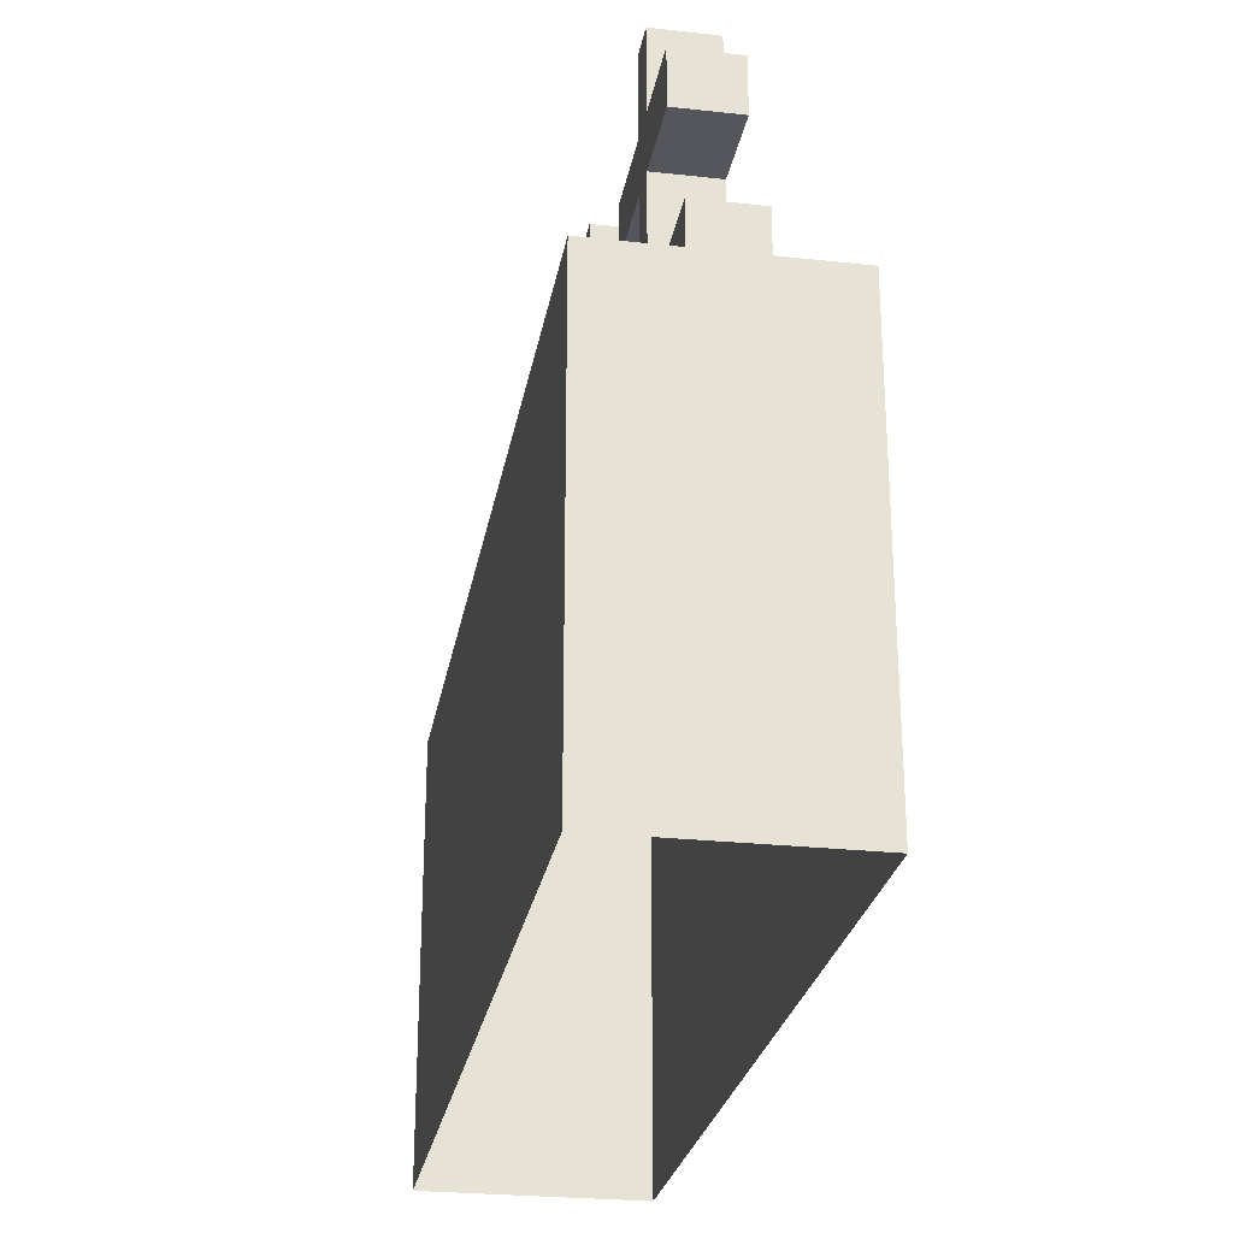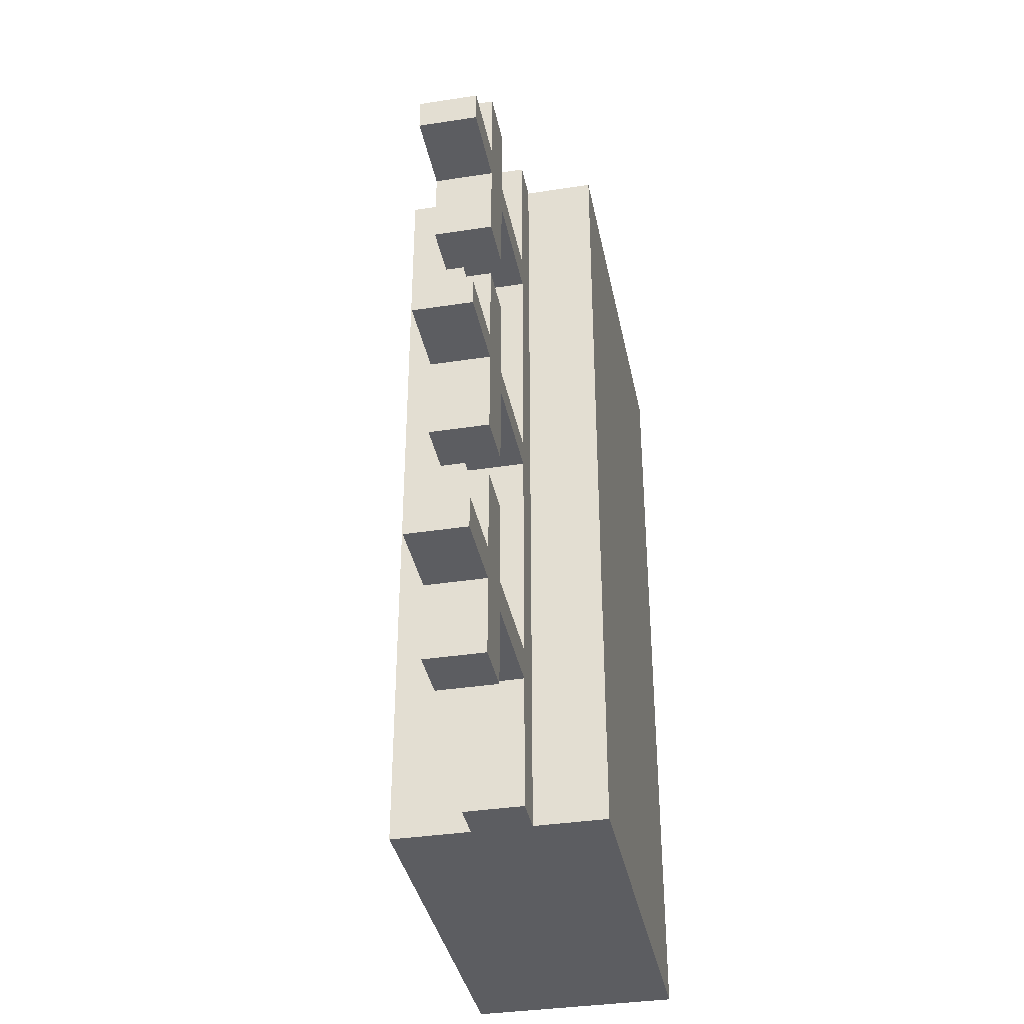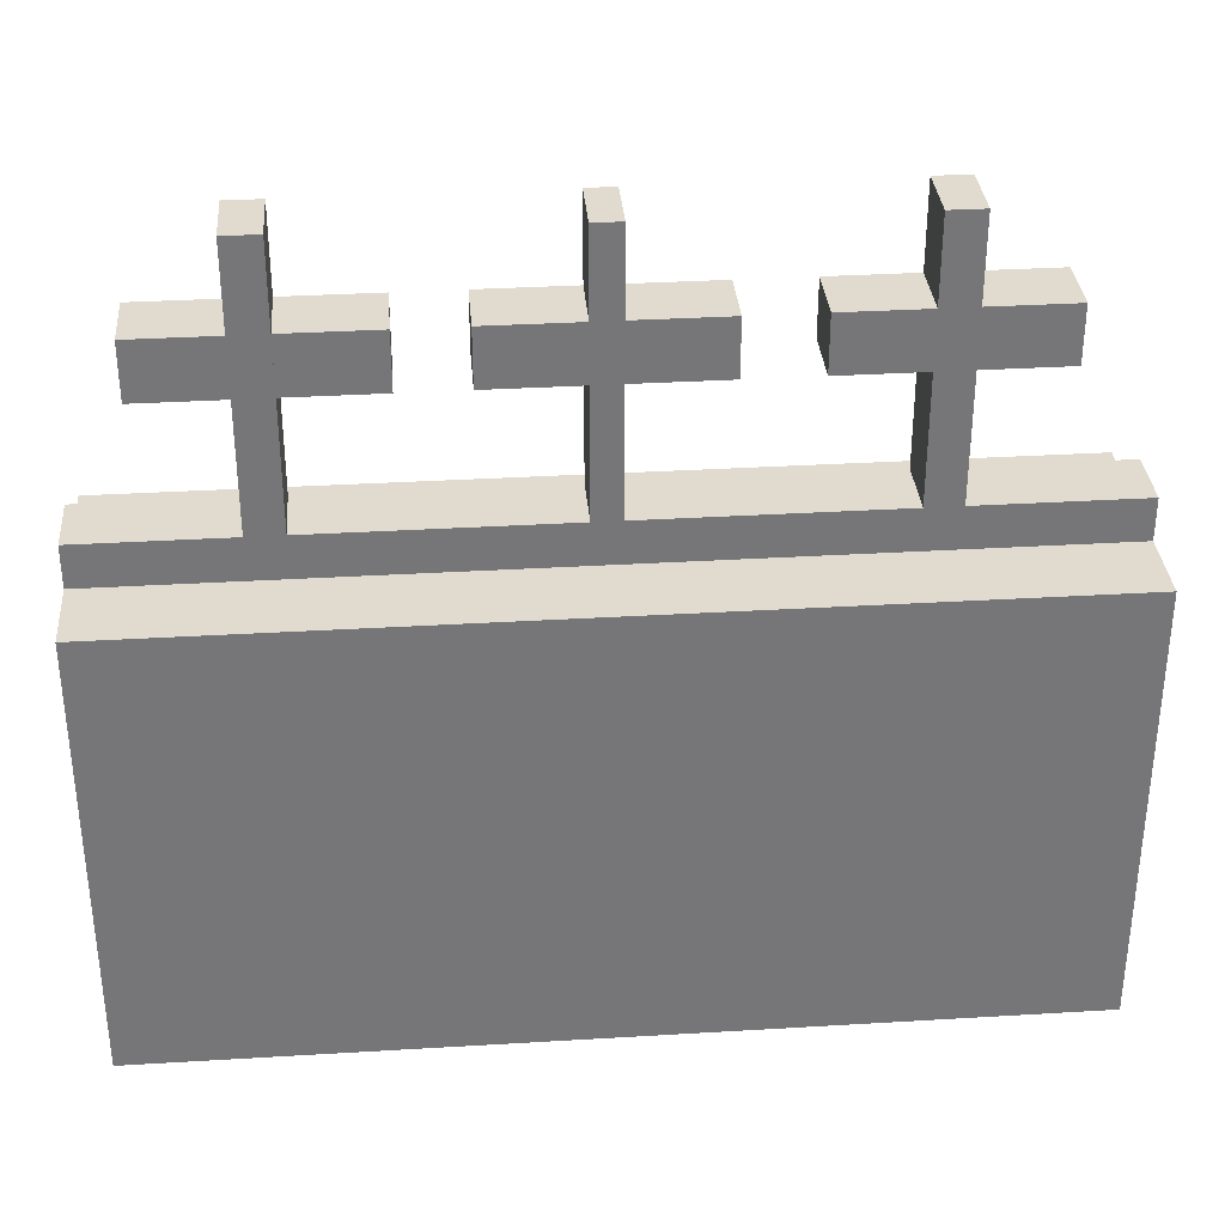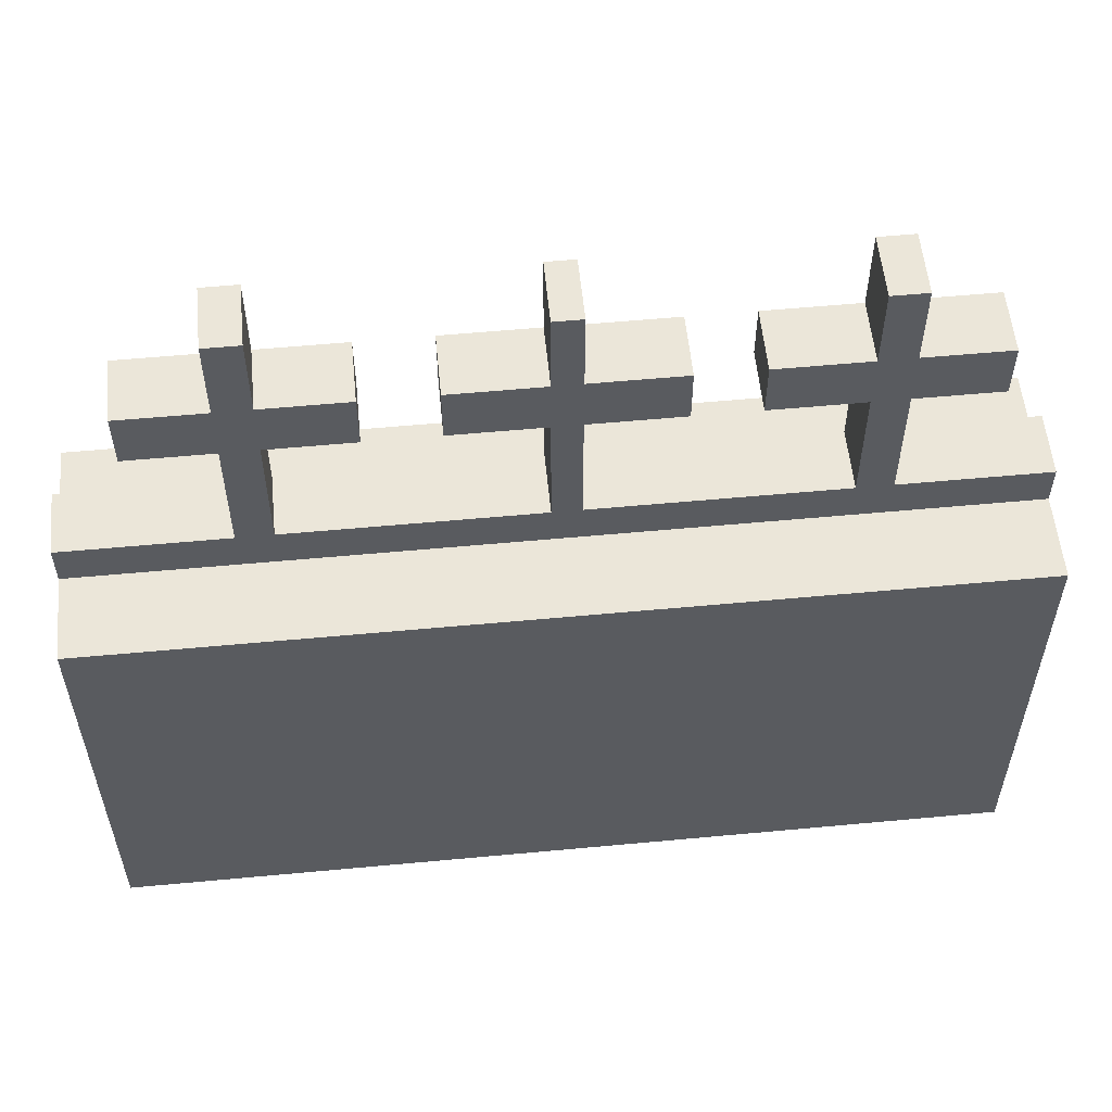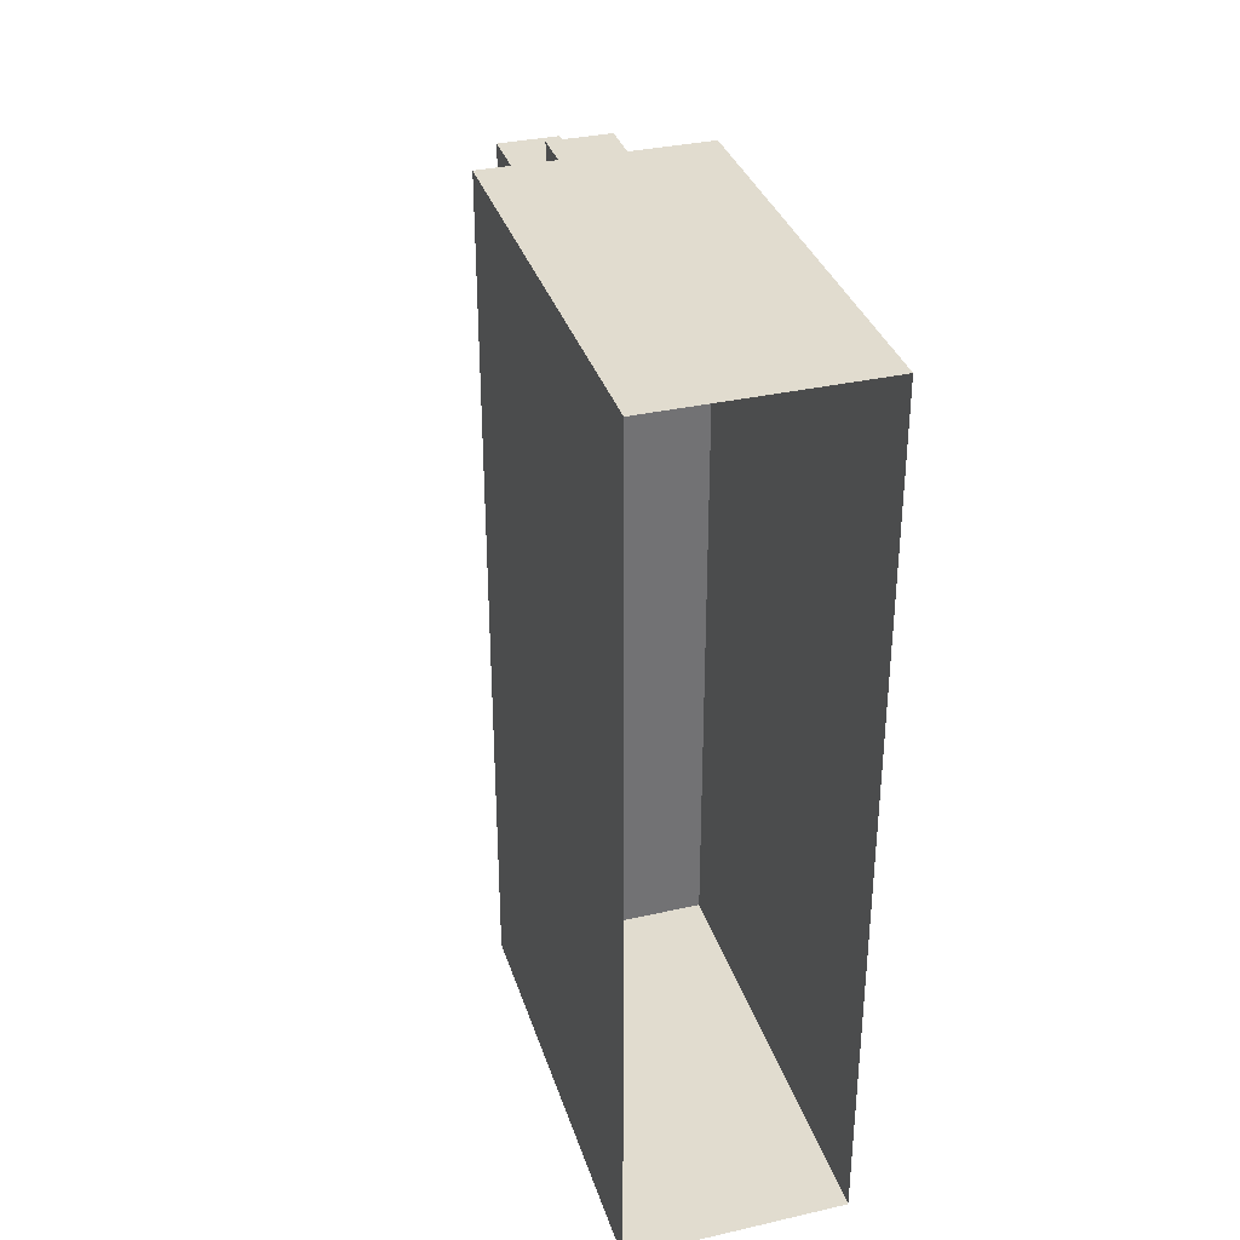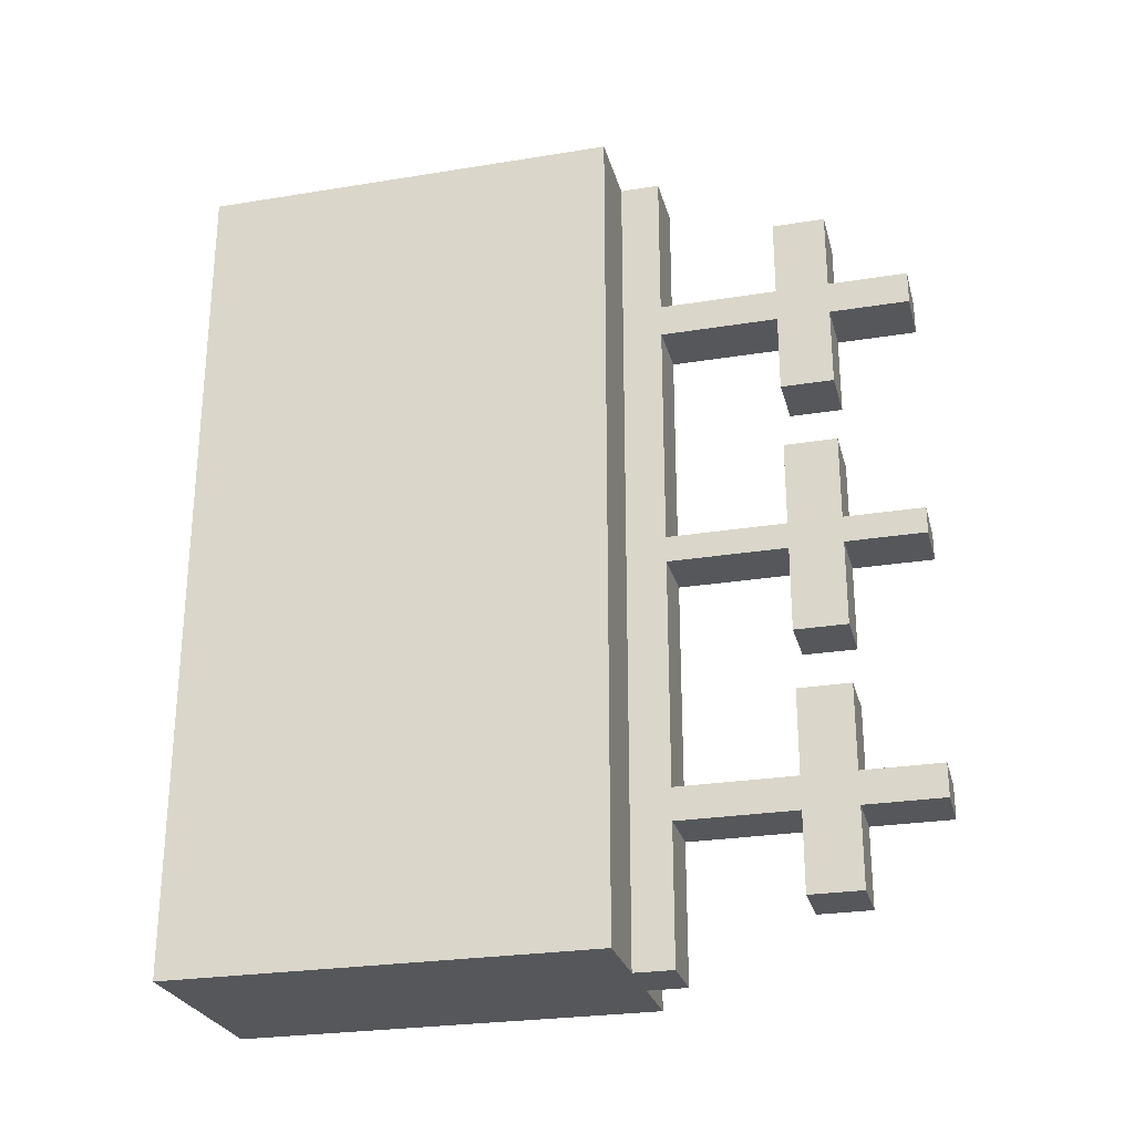
<metadata>
{"format":"obj","ext":"obj","renderer":"f3d","projection":"perspective","resolution":1024,"background":"white","views":[{"elev":-26.3,"azim":170.2,"up":"+Y"},{"elev":-37.0,"azim":-168.8,"up":"+Z"},{"elev":33.5,"azim":-94.7,"up":"+Y"},{"elev":56.2,"azim":84.4,"up":"+Y"},{"elev":34.5,"azim":-16.9,"up":"+Z"},{"elev":-26.4,"azim":104.3,"up":"+Z"}]}
</metadata>
<code>
v -0.25 0 -0.5
v -0.25 0.5 -0.5
v -0.5 0.5 -0.5
v -0.5 0 -0.5
v -0.5 0.5 -0.3906
v -0.5 0 0.5
v -0.5 0.5 0.375
v -0.5 0.5 0.5
v -0.25 0.5 0.5
v -0.25 0 0.5
v -0.25 0.5 0.375
v -0.25 0.5 -0.3906
v -0.4141 0.5469 0.3203
v -0.3438 0.5469 0.3203
v -0.3438 0.5 0.3594
v -0.4141 0.5 0.3594
v -0.4141 0.5469 0.2812
v -0.3438 0.5469 0.5
v -0.4141 0.5469 0.5
v -0.4141 0.5 0.5
v -0.3438 0.5 0.5
v -0.3438 0.5469 0.2812
v -0.3438 0.5 0.2422
v -0.4141 0.5 0.2422
v -0.4141 0.5469 0.007812
v -0.3438 0.5469 0.007812
v -0.3438 0.5 0.04688
v -0.4141 0.5 0.04688
v -0.4141 0.5469 -0.02344
v -0.4141 0.6875 0.2812
v -0.4141 0.6875 0.3203
v -0.3438 0.6875 0.3203
v -0.3438 0.6875 0.2812
v -0.3438 0.75 0.2812
v -0.3438 0.8438 0.2812
v -0.4141 0.8438 0.2812
v -0.4141 0.75 0.2812
v -0.3438 0.75 0.3203
v -0.3438 0.8438 0.3203
v -0.4141 0.8438 0.3203
v -0.4141 0.75 0.3203
v -0.3438 0.75 0.1875
v -0.4141 0.75 0.1875
v -0.3438 0.6875 0.1875
v -0.3438 0.75 0.4141
v -0.4141 0.75 0.4141
v -0.4141 0.6875 0.4141
v -0.4141 0.6875 0.1875
v -0.3438 0.6875 0.4141
v -0.3438 0.5469 -0.02344
v -0.3438 0.5 -0.0625
v -0.4141 0.5 -0.0625
v -0.4141 0.5469 -0.2969
v -0.3438 0.5469 -0.2969
v -0.3438 0.5 -0.25
v -0.4141 0.5 -0.25
v -0.4141 0.5469 -0.3359
v -0.4141 0.6875 -0.02344
v -0.4141 0.6875 0.007812
v -0.3438 0.6875 0.007812
v -0.3438 0.6875 -0.02344
v -0.3438 0.75 -0.02344
v -0.3438 0.8438 -0.02344
v -0.4141 0.8438 -0.02344
v -0.4141 0.75 -0.02344
v -0.3438 0.75 0.007812
v -0.3438 0.8438 0.007812
v -0.4141 0.8438 0.007812
v -0.4141 0.75 0.007812
v -0.3438 0.75 -0.125
v -0.4141 0.75 -0.125
v -0.3438 0.6875 -0.125
v -0.3438 0.75 0.1094
v -0.4141 0.75 0.1094
v -0.4141 0.6875 0.1094
v -0.4141 0.6875 -0.125
v -0.3438 0.6875 0.1094
v -0.3438 0.5469 -0.3359
v -0.3438 0.5 -0.3672
v -0.4141 0.5 -0.3672
v -0.4141 0.5469 -0.5
v -0.3438 0.5469 -0.5
v -0.3438 0.5 -0.5
v -0.4141 0.5 -0.5
v -0.4141 0.6875 -0.3359
v -0.4141 0.6875 -0.2969
v -0.3438 0.6875 -0.2969
v -0.3438 0.6875 -0.3359
v -0.3438 0.75 -0.3359
v -0.3438 0.8438 -0.3359
v -0.4141 0.8438 -0.3359
v -0.4141 0.75 -0.3359
v -0.3438 0.75 -0.2969
v -0.3438 0.8438 -0.2969
v -0.4141 0.8438 -0.2969
v -0.4141 0.75 -0.2969
v -0.3438 0.75 -0.4297
v -0.4141 0.75 -0.4297
v -0.3438 0.6875 -0.4297
v -0.3438 0.75 -0.1953
v -0.4141 0.75 -0.1953
v -0.4141 0.6875 -0.1953
v -0.4141 0.6875 -0.4297
v -0.3438 0.6875 -0.1953
v 0.4922 -1.25 -0.5
v 0.4922 0.75 -0.5
v -0.5 -1.25 -0.5
v -0.5 -1.25 0.5
v 1 0.75 -0.5
v 1 0.5 0.5
v 1 0.5 -0.5
v 0.5 -1.25 0.5
v -0.25 -1.25 0.5
v -0.25 -1.25 -0.5
v -0.25 0 -0.5
v -0.25 0 -0.5
f 1 2 3
f 1 3 4
f 4 3 5
f 4 5 5
f 4 5 6
f 6 5 7
f 6 7 7
f 6 7 8
f 6 8 9
f 6 9 10
f 10 9 11
f 10 11 12
f 10 12 1
f 1 12 2
f 2 12 3
f 3 12 5
f 5 12 11
f 5 11 7
f 7 11 9
f 7 9 8
f 12 1 12
f 10 11 11
f 13 14 15
f 13 15 16
f 13 16 17
f 13 17 14
f 13 14 18
f 13 18 19
f 13 19 20
f 13 20 16
f 13 16 14
f 14 16 15
f 14 15 18
f 18 15 21
f 18 21 19
f 19 21 20
f 14 22 23
f 14 23 15
f 22 17 24
f 22 24 23
f 22 23 17
f 22 17 25
f 22 25 26
f 22 26 27
f 22 27 23
f 17 16 24
f 17 24 25
f 25 24 28
f 25 28 29
f 25 29 26
f 25 26 27
f 25 27 28
f 25 28 26
f 26 28 27
f 17 22 14
f 17 30 31
f 17 31 13
f 13 31 32
f 13 32 14
f 14 32 33
f 14 33 22
f 22 33 30
f 22 30 17
f 34 35 36
f 34 36 37
f 34 37 38
f 34 38 35
f 35 38 39
f 35 39 40
f 35 40 36
f 36 40 37
f 37 40 41
f 37 41 38
f 38 41 39
f 39 41 40
f 42 34 37
f 42 37 43
f 42 43 44
f 42 44 34
f 34 44 33
f 34 33 30
f 34 30 37
f 34 37 33
f 34 33 32
f 34 32 38
f 38 32 31
f 38 31 41
f 38 41 32
f 38 32 45
f 38 45 46
f 38 46 41
f 41 46 47
f 41 47 31
f 41 31 30
f 41 30 37
f 37 30 43
f 43 30 48
f 43 48 44
f 44 48 33
f 33 48 30
f 33 37 30
f 45 49 47
f 45 47 46
f 49 32 31
f 49 31 47
f 32 41 31
f 32 49 45
f 26 50 51
f 26 51 27
f 50 29 52
f 50 52 51
f 50 51 29
f 50 29 53
f 50 53 54
f 50 54 55
f 50 55 51
f 29 28 52
f 29 52 53
f 53 52 56
f 53 56 57
f 53 57 54
f 53 54 55
f 53 55 56
f 53 56 54
f 54 56 55
f 29 50 26
f 29 58 59
f 29 59 25
f 25 59 60
f 25 60 26
f 26 60 61
f 26 61 50
f 50 61 58
f 50 58 29
f 62 63 64
f 62 64 65
f 62 65 66
f 62 66 63
f 63 66 67
f 63 67 68
f 63 68 64
f 64 68 65
f 65 68 69
f 65 69 66
f 66 69 67
f 67 69 68
f 70 62 65
f 70 65 71
f 70 71 72
f 70 72 62
f 62 72 61
f 62 61 58
f 62 58 65
f 62 65 61
f 62 61 60
f 62 60 66
f 66 60 59
f 66 59 69
f 66 69 60
f 66 60 73
f 66 73 74
f 66 74 69
f 69 74 75
f 69 75 59
f 69 59 58
f 69 58 65
f 65 58 71
f 71 58 76
f 71 76 72
f 72 76 61
f 61 76 58
f 61 65 58
f 73 77 75
f 73 75 74
f 77 60 59
f 77 59 75
f 60 69 59
f 60 77 73
f 54 78 79
f 54 79 55
f 78 57 80
f 78 80 79
f 78 79 57
f 78 57 81
f 78 81 82
f 78 82 83
f 78 83 79
f 57 56 80
f 57 80 81
f 81 80 84
f 81 84 82
f 82 84 83
f 57 78 54
f 57 85 86
f 57 86 53
f 53 86 87
f 53 87 54
f 54 87 88
f 54 88 78
f 78 88 85
f 78 85 57
f 89 90 91
f 89 91 92
f 89 92 93
f 89 93 90
f 90 93 94
f 90 94 95
f 90 95 91
f 91 95 92
f 92 95 96
f 92 96 93
f 93 96 94
f 94 96 95
f 97 89 92
f 97 92 98
f 97 98 99
f 97 99 89
f 89 99 88
f 89 88 85
f 89 85 92
f 89 92 88
f 89 88 87
f 89 87 93
f 93 87 86
f 93 86 96
f 93 96 87
f 93 87 100
f 93 100 101
f 93 101 96
f 96 101 102
f 96 102 86
f 96 86 85
f 96 85 92
f 92 85 98
f 98 85 103
f 98 103 99
f 99 103 88
f 88 103 85
f 88 92 85
f 100 104 102
f 100 102 101
f 104 87 86
f 104 86 102
f 87 96 86
f 87 104 100
f 29 51 52
f 17 23 24
f 57 79 80

</code>
